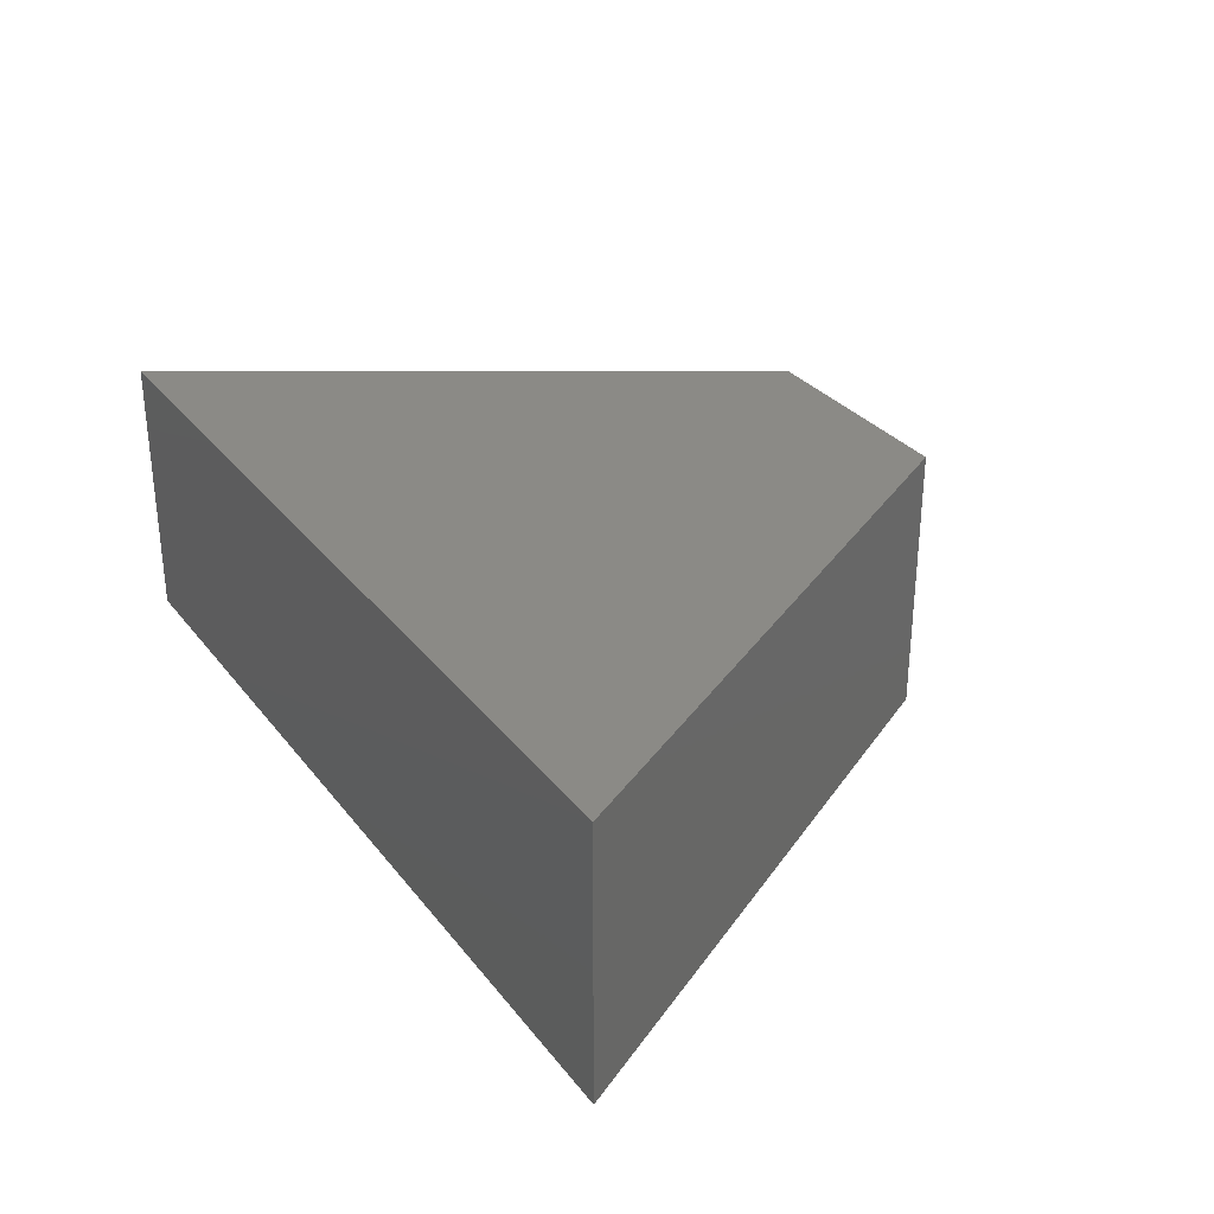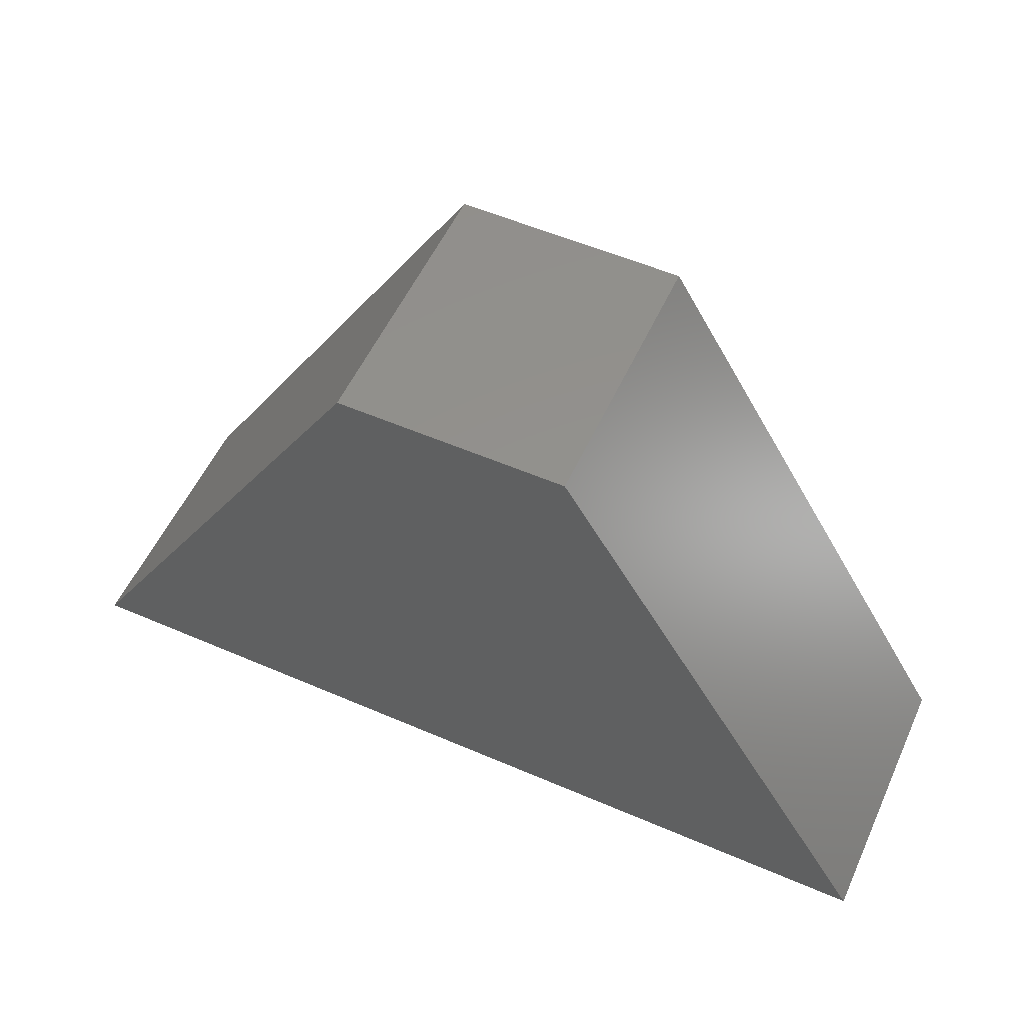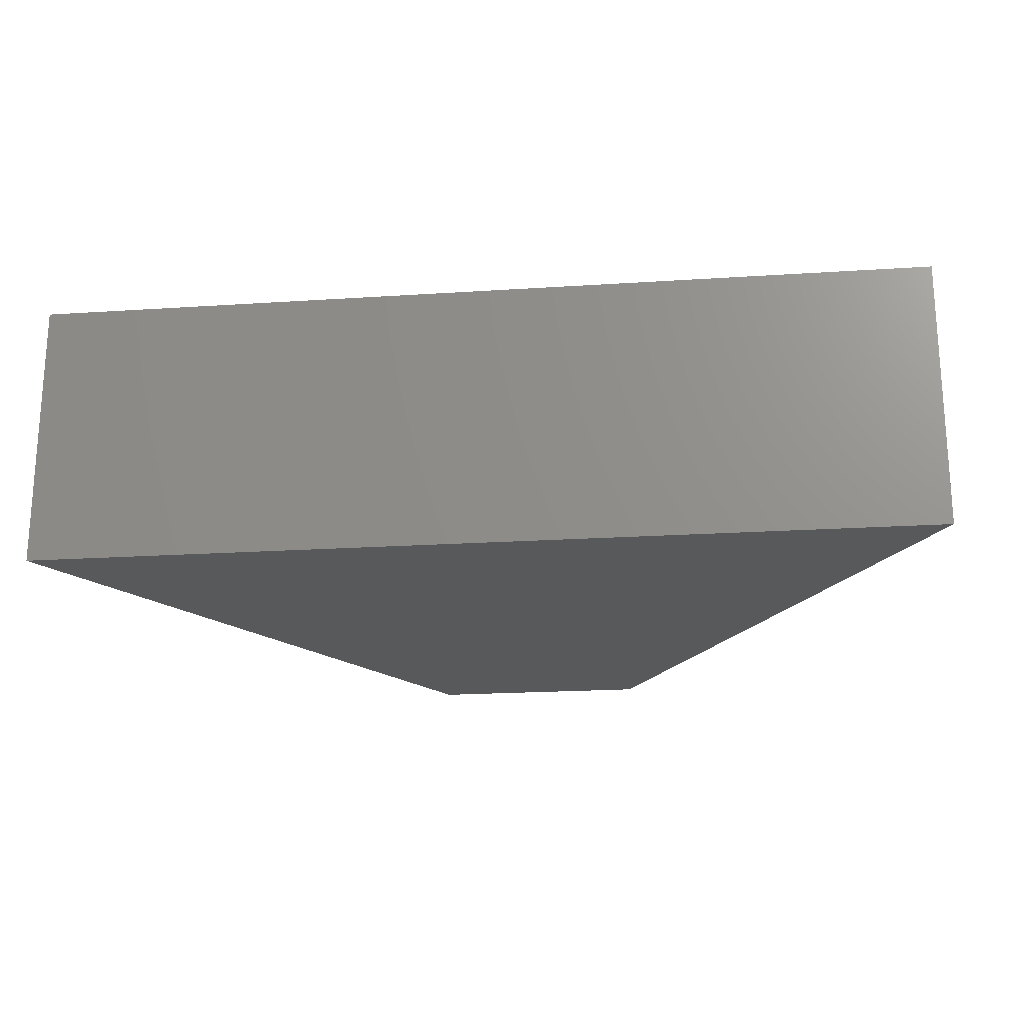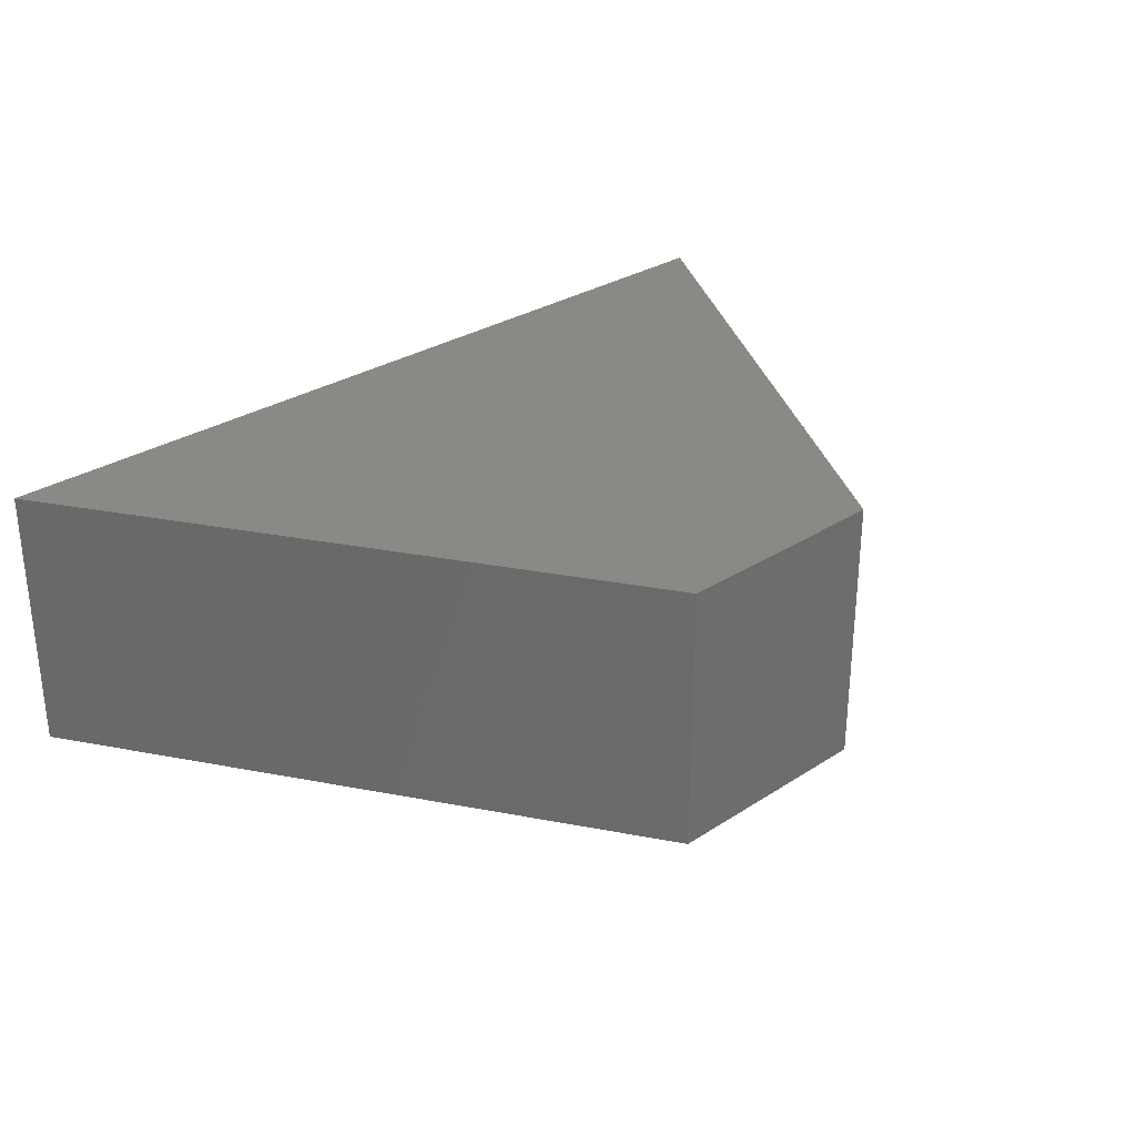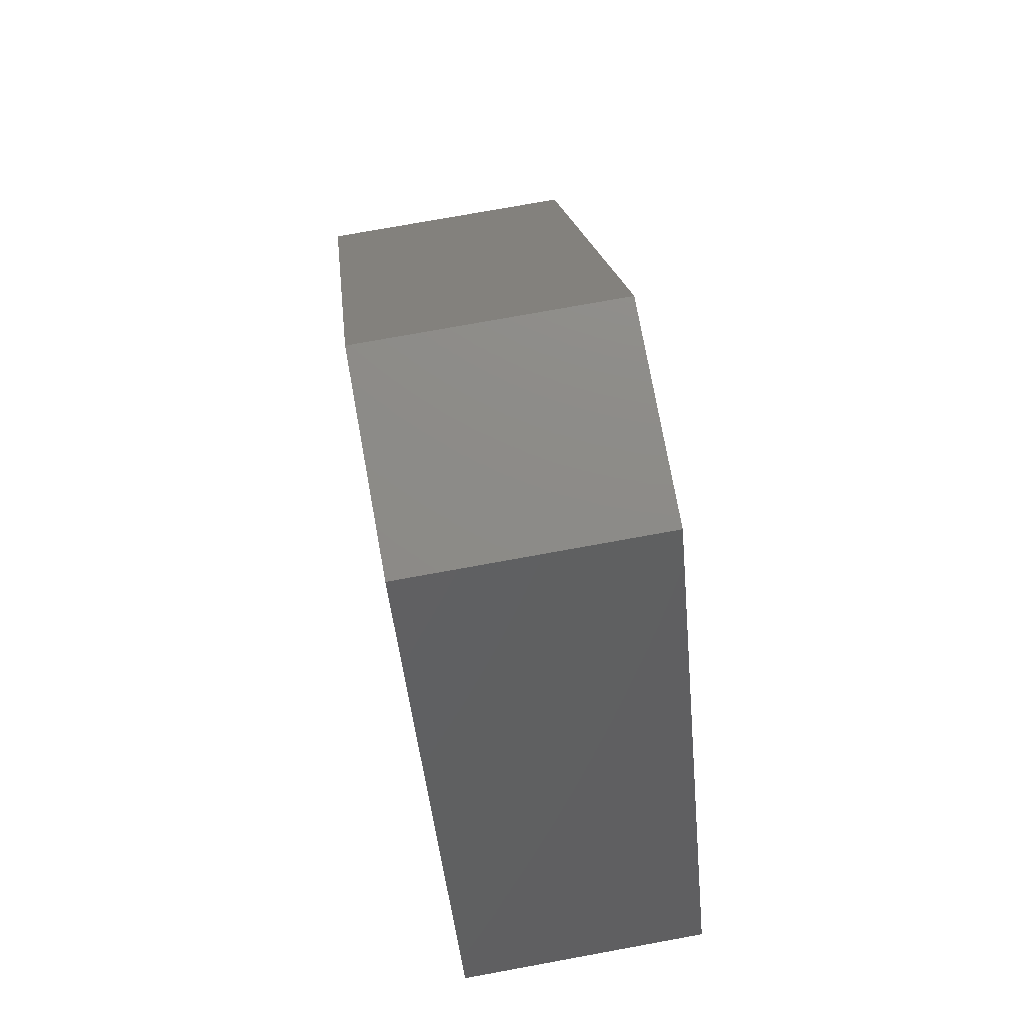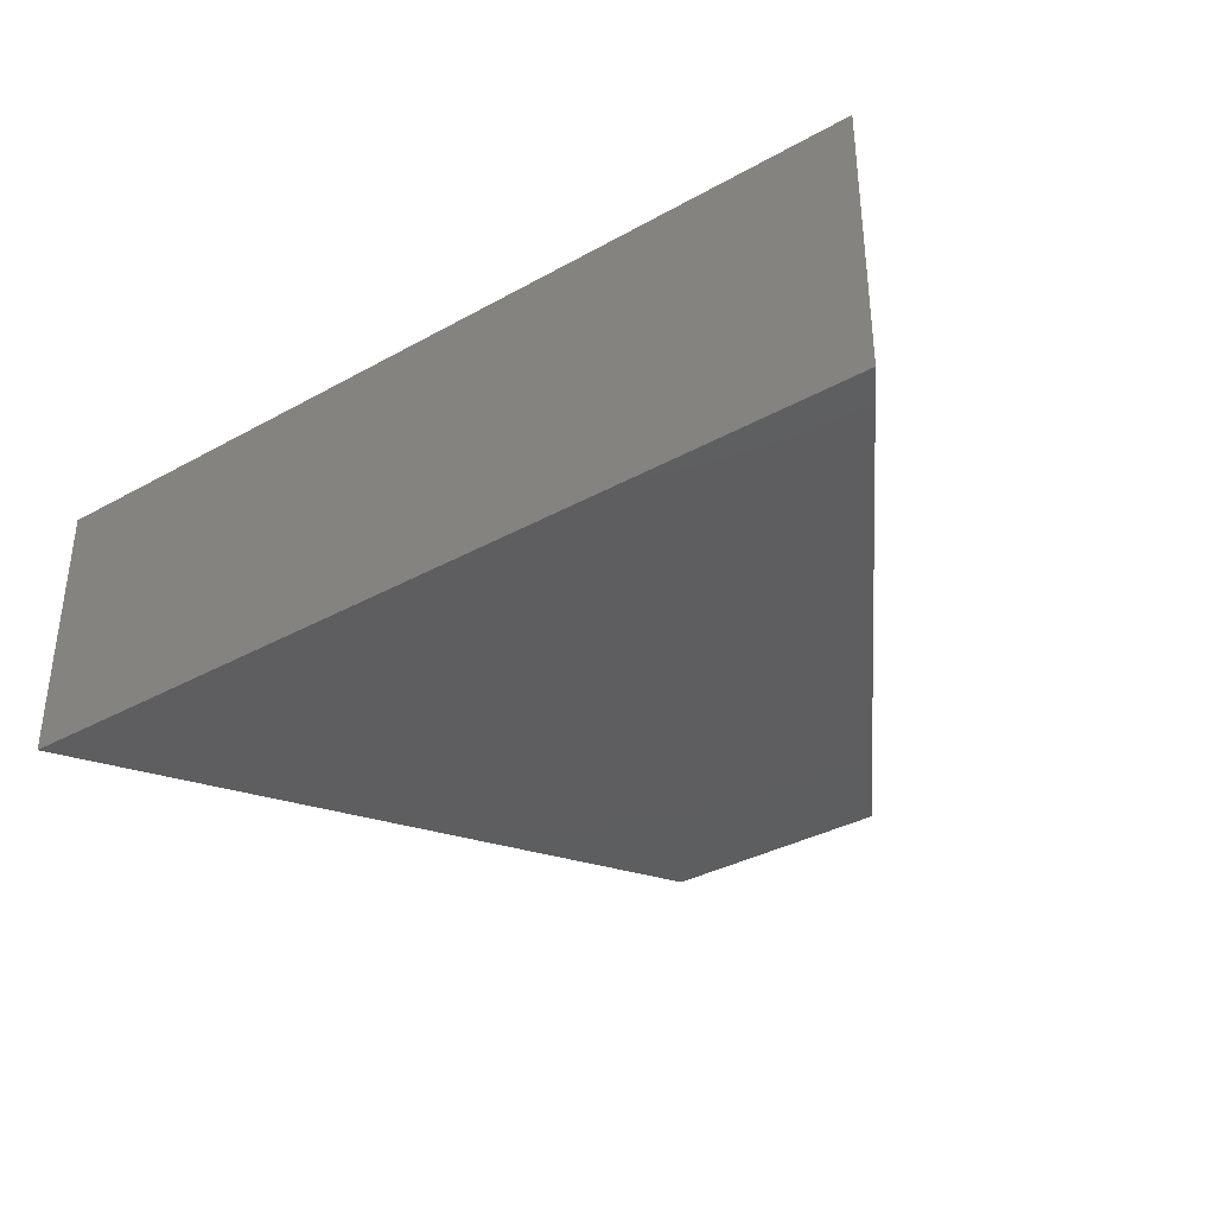
<metadata>
{"format":"stl","ext":"stl","renderer":"f3d","projection":"perspective","resolution":1024,"background":"white","views":[{"elev":30.6,"azim":-120.9,"up":"+Y"},{"elev":55.0,"azim":24.5,"up":"+Z"},{"elev":-20.3,"azim":-173.2,"up":"+Y"},{"elev":29.7,"azim":-43.4,"up":"+Y"},{"elev":75.9,"azim":79.7,"up":"+Z"},{"elev":-35.6,"azim":-143.8,"up":"+Y"}]}
</metadata>
<code>
# stl→obj: 8 verts, 12 faces
v 40 0 0
v 15 0 25
v 25 0 25
v 0 0 0
v 25 12 25
v 40 12 0
v 0 12 0
v 15 12 25
f 1 2 3
f 2 1 4
f 1 5 6
f 5 1 3
f 7 5 8
f 5 7 6
f 2 7 8
f 7 2 4
f 2 5 3
f 5 2 8
f 4 6 1
f 6 4 7

</code>
